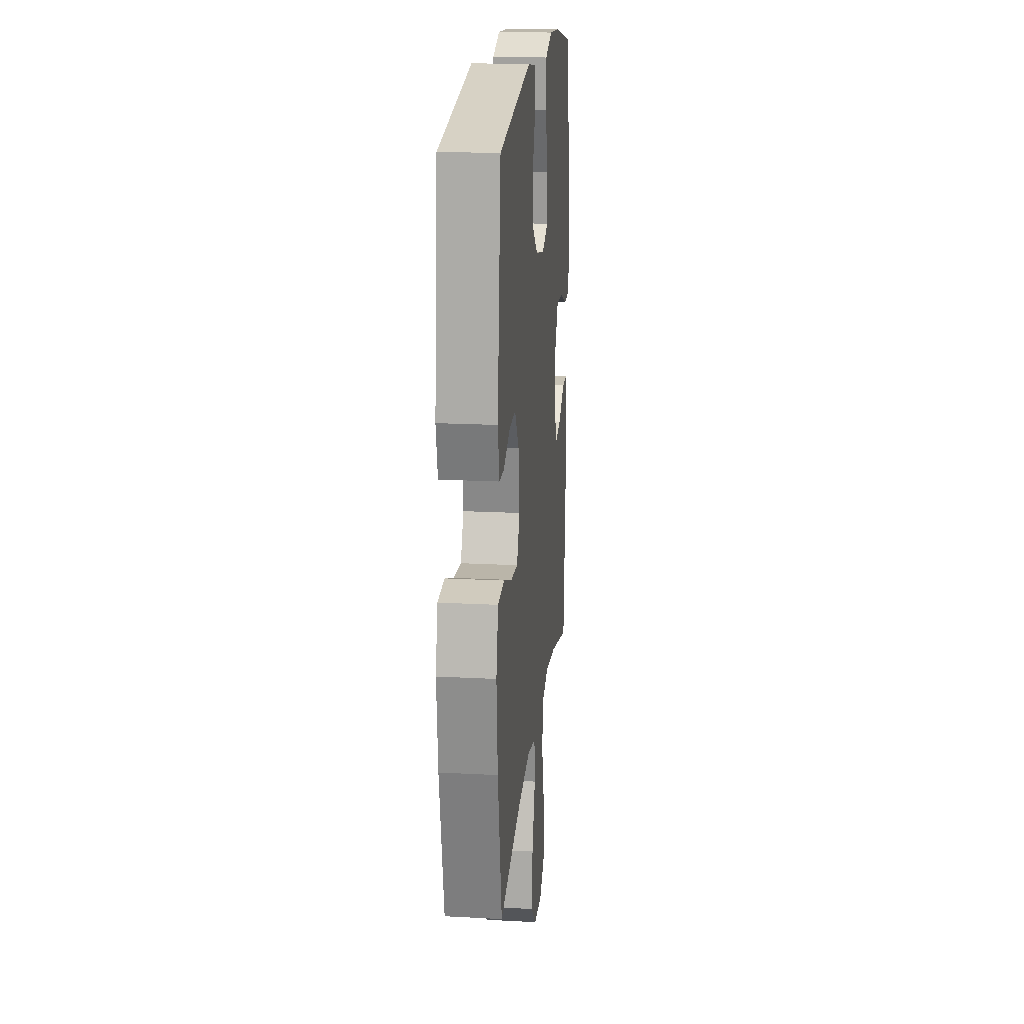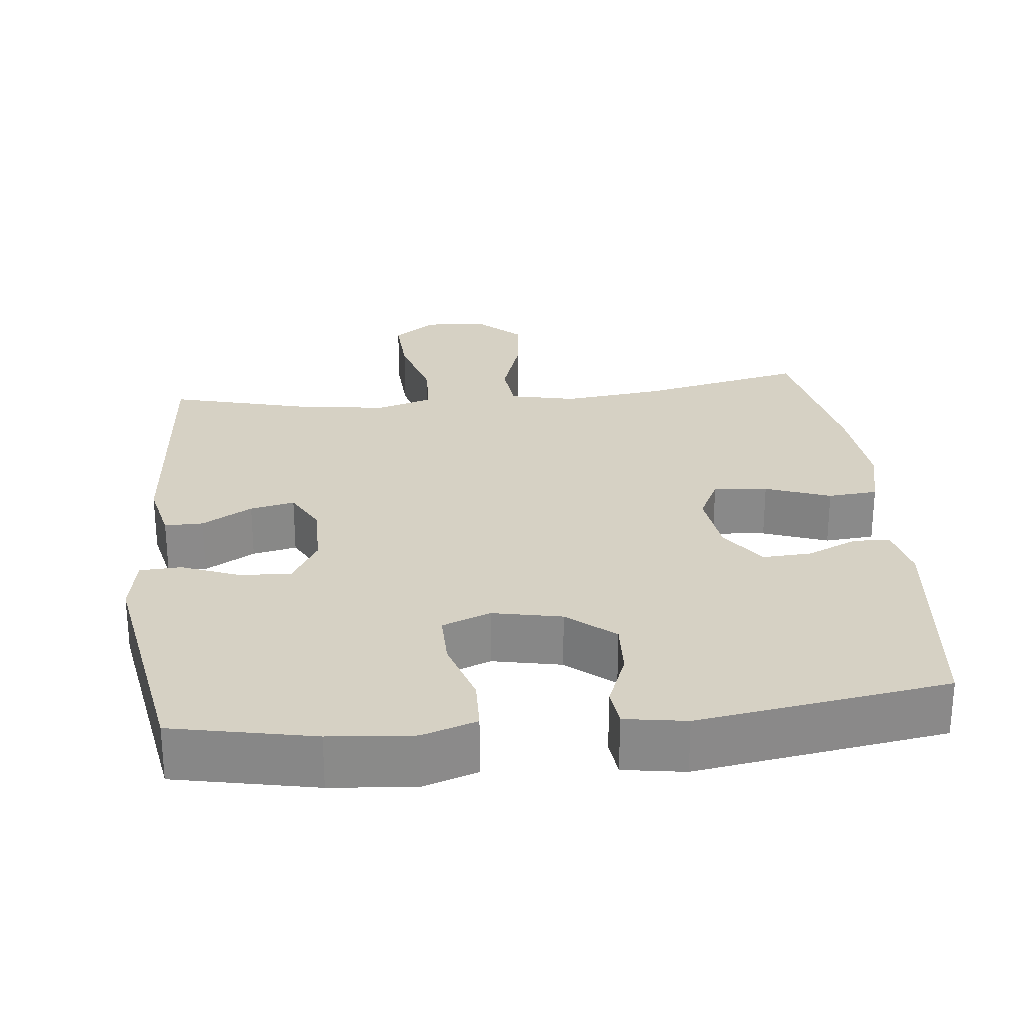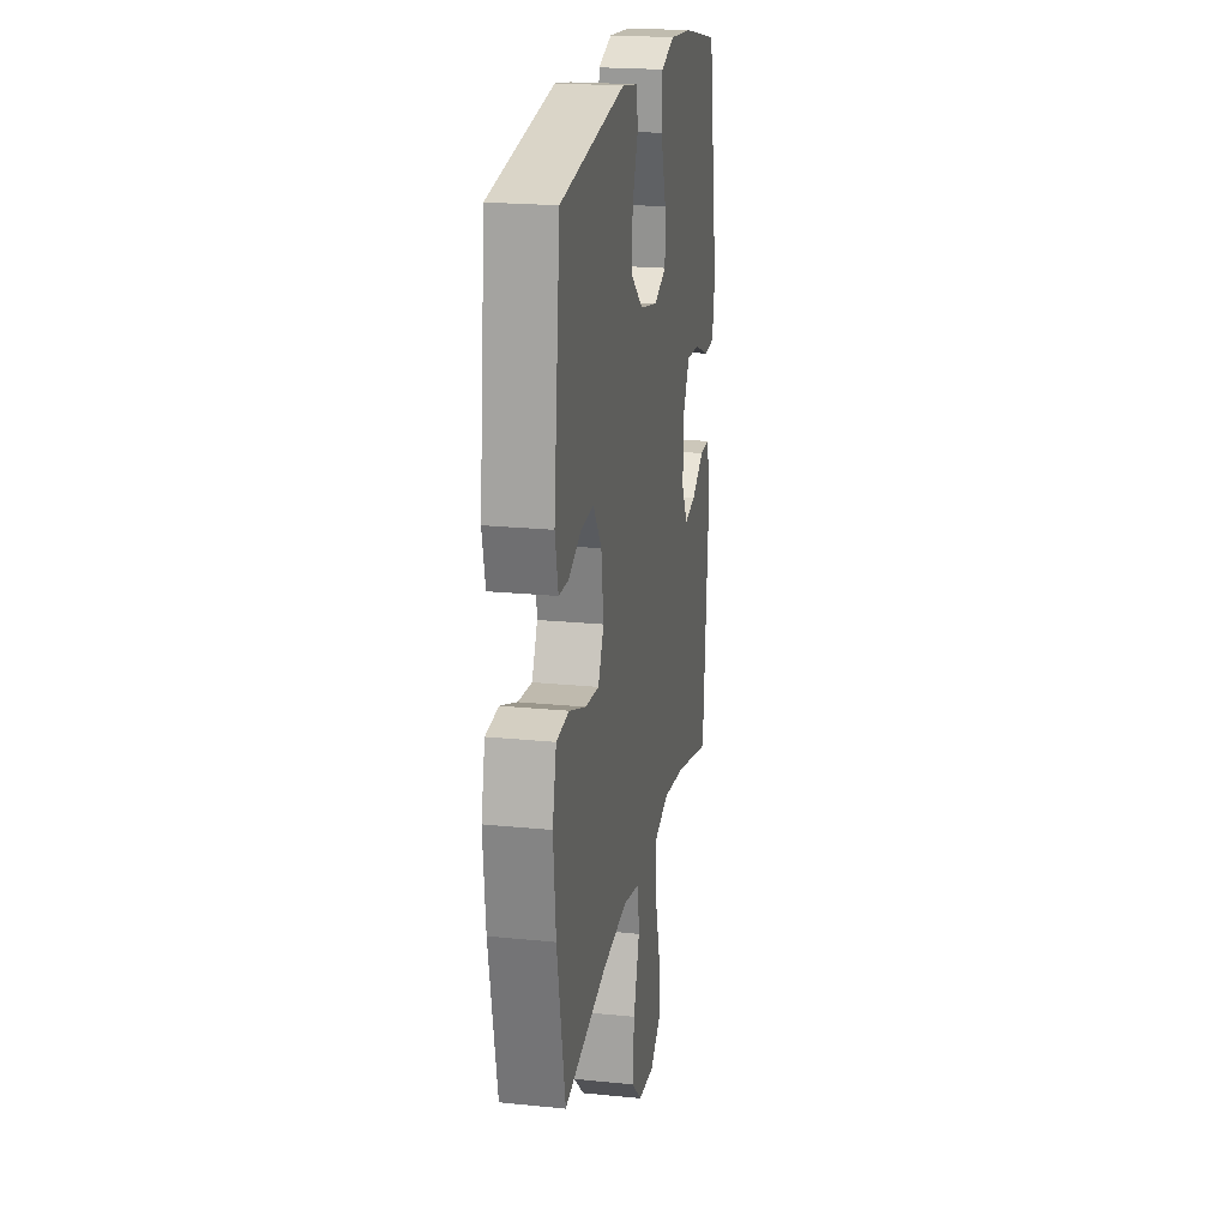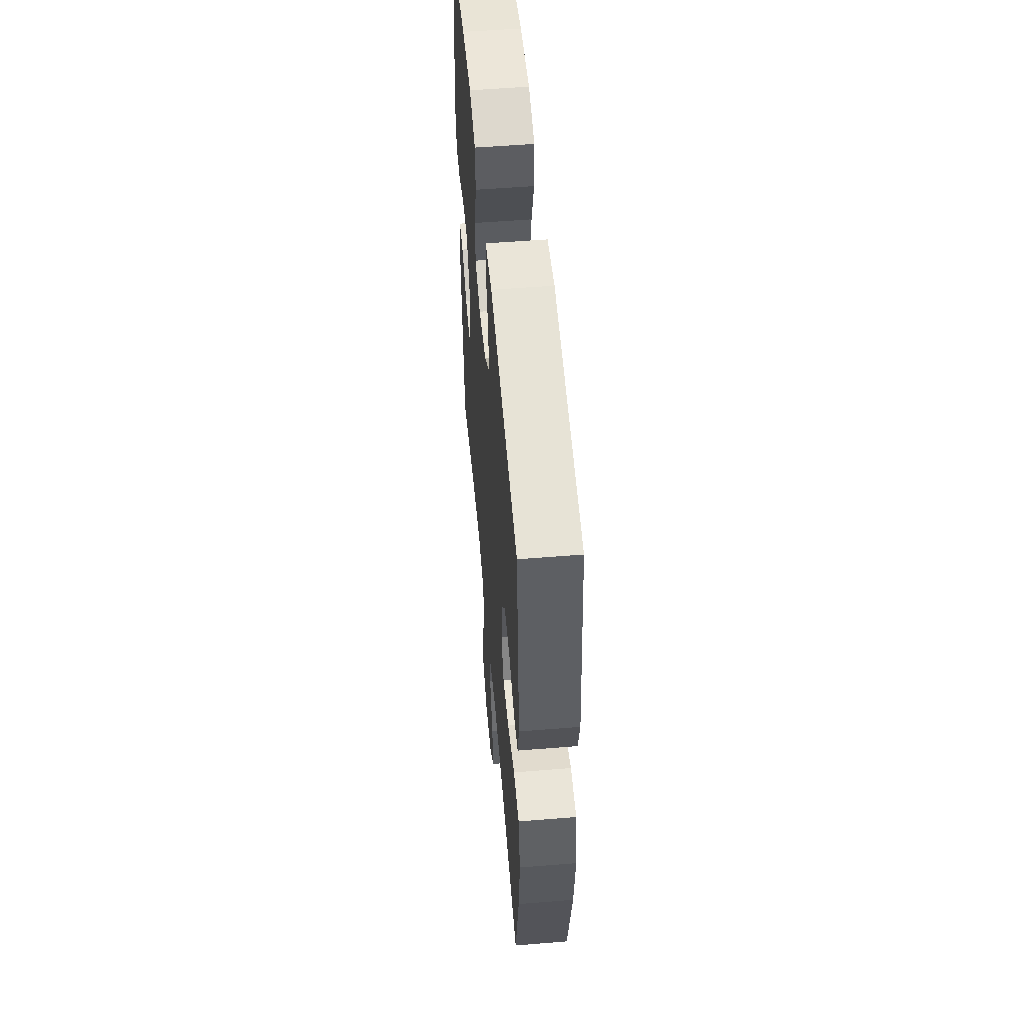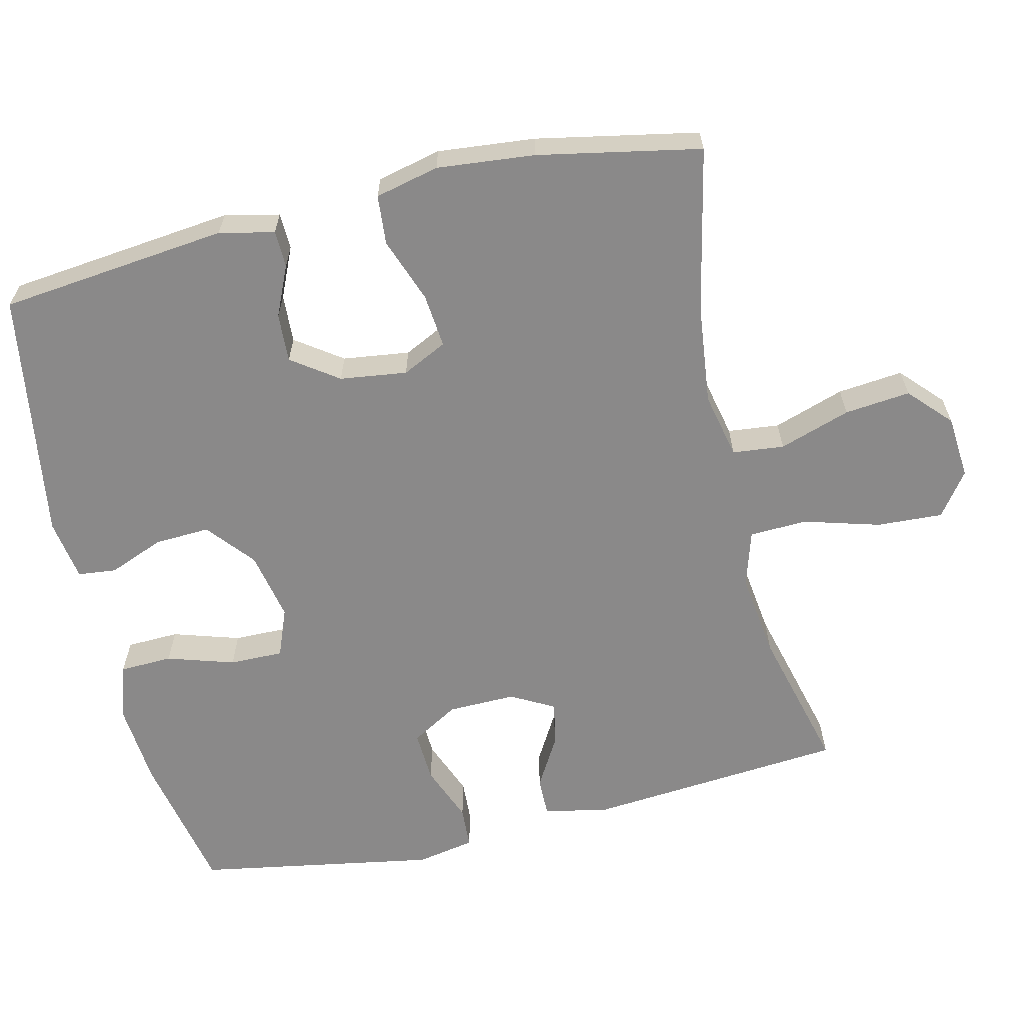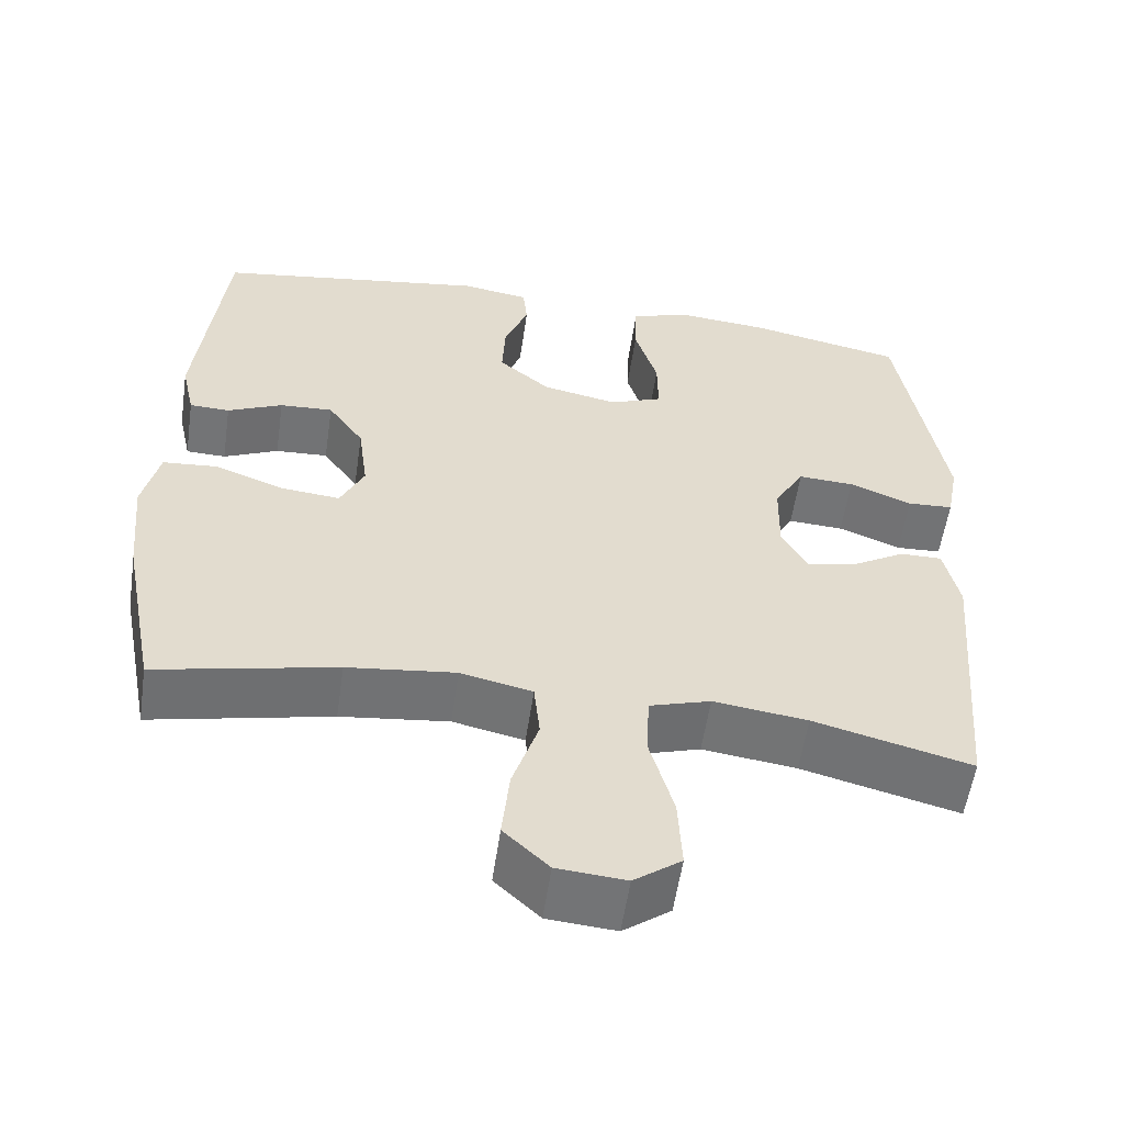
<metadata>
{"format":"obj","ext":"obj","renderer":"f3d","projection":"perspective","resolution":1024,"background":"white","views":[{"elev":19.0,"azim":95.8,"up":"+Z"},{"elev":26.8,"azim":-6.1,"up":"+Y"},{"elev":21.0,"azim":100.3,"up":"+Z"},{"elev":54.5,"azim":85.1,"up":"+Z"},{"elev":-63.3,"azim":103.2,"up":"+Y"},{"elev":-56.0,"azim":171.7,"up":"+Z"}]}
</metadata>
<code>
o path4910
v -0.5574 0.0375 0.1871
v -0.5421 0.0375 0.106
v -0.4836 0.0375 0.1029
v -0.4034 0.0375 0.1346
v -0.3317 0.0375 0.1385
v -0.2932 0.0375 0.07254
v -0.2915 0.0375 -0.0219
v -0.3246 0.0375 -0.08283
v -0.3867 0.0375 -0.06986
v -0.4569 0.0375 -0.02922
v -0.5107 0.0375 -0.02877
v -0.5302 0.0375 -0.1153
v -0.4992 0.0375 -0.4797
v -0.2976 0.0375 -0.4276
v -0.1771 0.0375 -0.4117
v -0.09872 0.0375 -0.4356
v -0.0953 0.0375 -0.5158
v -0.1258 0.0375 -0.6226
v -0.1307 0.0375 -0.7149
v -0.07009 0.0375 -0.7591
v 0.01793 0.0375 -0.7519
v 0.07581 0.0375 -0.6977
v 0.0663 0.0375 -0.6059
v 0.03323 0.0375 -0.5064
v 0.04074 0.0375 -0.4342
v 0.1326 0.0375 -0.4139
v 0.2714 0.0375 -0.43
v 0.5025 0.0375 -0.4797
v 0.5466 0.0375 -0.2523
v 0.5599 0.0375 -0.1161
v 0.5388 0.0375 -0.0266
v 0.4696 0.0375 -0.02082
v 0.3788 0.0375 -0.05411
v 0.3035 0.0375 -0.06152
v 0.2728 0.0375 0.001099
v 0.2851 0.0375 0.09476
v 0.3309 0.0375 0.1597
v 0.3988 0.0375 0.1561
v 0.4693 0.0375 0.1248
v 0.5208 0.0375 0.1264
v 0.5378 0.0375 0.203
v 0.5025 0.0375 0.5222
v 0.1524 0.0375 0.5754
v 0.06623 0.0375 0.5616
v 0.06043 0.0375 0.5078
v 0.09126 0.0375 0.4306
v 0.09521 0.0375 0.3536
v 0.02929 0.0375 0.2986
v -0.06736 0.0375 0.2788
v -0.1351 0.0375 0.3052
v -0.1342 0.0375 0.3805
v -0.105 0.0375 0.4744
v -0.1076 0.0375 0.548
v -0.1838 0.0375 0.5729
v -0.3016 0.0375 0.5627
v -0.4992 0.0375 0.5222
v -0.5574 -0.0375 0.1871
v -0.5421 -0.0375 0.106
v -0.4836 -0.0375 0.1029
v -0.4034 -0.0375 0.1346
v -0.3317 -0.0375 0.1385
v -0.2932 -0.0375 0.07254
v -0.2915 -0.0375 -0.0219
v -0.3246 -0.0375 -0.08283
v -0.3867 -0.0375 -0.06986
v -0.4569 -0.0375 -0.02922
v -0.5107 -0.0375 -0.02877
v -0.5302 -0.0375 -0.1153
v -0.4992 -0.0375 -0.4797
v -0.2976 -0.0375 -0.4276
v -0.1771 -0.0375 -0.4117
v -0.09872 -0.0375 -0.4356
v -0.0953 -0.0375 -0.5158
v -0.1258 -0.0375 -0.6226
v -0.1307 -0.0375 -0.7149
v -0.07009 -0.0375 -0.7591
v 0.01793 -0.0375 -0.7519
v 0.07581 -0.0375 -0.6977
v 0.0663 -0.0375 -0.6059
v 0.03323 -0.0375 -0.5064
v 0.04074 -0.0375 -0.4342
v 0.1326 -0.0375 -0.4139
v 0.2714 -0.0375 -0.43
v 0.5025 -0.0375 -0.4797
v 0.5466 -0.0375 -0.2523
v 0.5599 -0.0375 -0.1161
v 0.5388 -0.0375 -0.0266
v 0.4696 -0.0375 -0.02082
v 0.3788 -0.0375 -0.05411
v 0.3035 -0.0375 -0.06152
v 0.2728 -0.0375 0.001099
v 0.2851 -0.0375 0.09476
v 0.3309 -0.0375 0.1597
v 0.3988 -0.0375 0.1561
v 0.4693 -0.0375 0.1248
v 0.5208 -0.0375 0.1264
v 0.5378 -0.0375 0.203
v 0.5025 -0.0375 0.5222
v 0.1524 -0.0375 0.5754
v 0.06623 -0.0375 0.5616
v 0.06043 -0.0375 0.5078
v 0.09126 -0.0375 0.4306
v 0.09521 -0.0375 0.3536
v 0.02929 -0.0375 0.2986
v -0.06736 -0.0375 0.2788
v -0.1351 -0.0375 0.3052
v -0.1342 -0.0375 0.3805
v -0.105 -0.0375 0.4744
v -0.1076 -0.0375 0.548
v -0.1838 -0.0375 0.5729
v -0.3016 -0.0375 0.5627
v -0.4992 -0.0375 0.5222
v -0.5574 0.0375 0.1871
v -0.5421 0.0375 0.106
v -0.5421 0.0375 0.106
v -0.4836 0.0375 0.1029
v -0.5107 0.0375 -0.02877
v -0.5107 0.0375 -0.02877
v -0.5302 0.0375 -0.1153
v -0.4569 0.0375 -0.02922
v -0.4992 0.0375 0.5222
v -0.4992 0.0375 0.5222
v -0.4992 0.0375 -0.4797
v -0.4992 0.0375 -0.4797
v -0.4034 0.0375 0.1346
v -0.3867 0.0375 -0.06986
v -0.3016 0.0375 0.5627
v -0.2976 0.0375 -0.4276
v -0.3317 0.0375 0.1385
v -0.3317 0.0375 0.1385
v -0.3246 0.0375 -0.08283
v -0.3246 0.0375 -0.08283
v -0.2932 0.0375 0.07254
v -0.2915 0.0375 -0.0219
v -0.1838 0.0375 0.5729
v -0.1771 0.0375 -0.4117
v -0.1076 0.0375 0.548
v -0.1076 0.0375 0.548
v -0.1351 0.0375 0.3052
v -0.1351 0.0375 0.3052
v -0.1342 0.0375 0.3805
v -0.09872 0.0375 -0.4356
v -0.09872 0.0375 -0.4356
v -0.06736 0.0375 0.2788
v -0.105 0.0375 0.4744
v -0.1258 0.0375 -0.6226
v -0.1307 0.0375 -0.7149
v -0.07009 0.0375 -0.7591
v -0.0953 0.0375 -0.5158
v 0.01793 0.0375 -0.7519
v 0.02929 0.0375 0.2986
v 0.07581 0.0375 -0.6977
v 0.09521 0.0375 0.3536
v 0.03323 0.0375 -0.5064
v 0.04074 0.0375 -0.4342
v 0.04074 0.0375 -0.4342
v 0.0663 0.0375 -0.6059
v 0.1326 0.0375 -0.4139
v 0.06623 0.0375 0.5616
v 0.06623 0.0375 0.5616
v 0.06043 0.0375 0.5078
v 0.09126 0.0375 0.4306
v 0.1524 0.0375 0.5754
v 0.2714 0.0375 -0.43
v 0.2728 0.0375 0.001099
v 0.2851 0.0375 0.09476
v 0.3035 0.0375 -0.06152
v 0.3035 0.0375 -0.06152
v 0.3309 0.0375 0.1597
v 0.3788 0.0375 -0.05411
v 0.3988 0.0375 0.1561
v 0.4696 0.0375 -0.02082
v 0.4693 0.0375 0.1248
v 0.5025 0.0375 0.5222
v 0.5025 0.0375 0.5222
v 0.5208 0.0375 0.1264
v 0.5208 0.0375 0.1264
v 0.5388 0.0375 -0.0266
v 0.5388 0.0375 -0.0266
v 0.5025 0.0375 -0.4797
v 0.5025 0.0375 -0.4797
v 0.5378 0.0375 0.203
v 0.5466 0.0375 -0.2523
v 0.5599 0.0375 -0.1161
v -0.5574 -0.0375 0.1871
v -0.5421 -0.0375 0.106
v -0.5421 -0.0375 0.106
v -0.4836 -0.0375 0.1029
v -0.5107 -0.0375 -0.02877
v -0.5107 -0.0375 -0.02877
v -0.5302 -0.0375 -0.1153
v -0.4569 -0.0375 -0.02922
v -0.4992 -0.0375 0.5222
v -0.4992 -0.0375 0.5222
v -0.4992 -0.0375 -0.4797
v -0.4992 -0.0375 -0.4797
v -0.4034 -0.0375 0.1346
v -0.3867 -0.0375 -0.06986
v -0.3016 -0.0375 0.5627
v -0.2976 -0.0375 -0.4276
v -0.3317 -0.0375 0.1385
v -0.3317 -0.0375 0.1385
v -0.3246 -0.0375 -0.08283
v -0.3246 -0.0375 -0.08283
v -0.2932 -0.0375 0.07254
v -0.2915 -0.0375 -0.0219
v -0.1838 -0.0375 0.5729
v -0.1771 -0.0375 -0.4117
v -0.1076 -0.0375 0.548
v -0.1076 -0.0375 0.548
v -0.1351 -0.0375 0.3052
v -0.1351 -0.0375 0.3052
v -0.1342 -0.0375 0.3805
v -0.09872 -0.0375 -0.4356
v -0.09872 -0.0375 -0.4356
v -0.06736 -0.0375 0.2788
v -0.105 -0.0375 0.4744
v -0.1258 -0.0375 -0.6226
v -0.1307 -0.0375 -0.7149
v -0.07009 -0.0375 -0.7591
v -0.0953 -0.0375 -0.5158
v 0.01793 -0.0375 -0.7519
v 0.02929 -0.0375 0.2986
v 0.07581 -0.0375 -0.6977
v 0.09521 -0.0375 0.3536
v 0.03323 -0.0375 -0.5064
v 0.04074 -0.0375 -0.4342
v 0.04074 -0.0375 -0.4342
v 0.0663 -0.0375 -0.6059
v 0.1326 -0.0375 -0.4139
v 0.06623 -0.0375 0.5616
v 0.06623 -0.0375 0.5616
v 0.06043 -0.0375 0.5078
v 0.09126 -0.0375 0.4306
v 0.1524 -0.0375 0.5754
v 0.2714 -0.0375 -0.43
v 0.2728 -0.0375 0.001099
v 0.2851 -0.0375 0.09476
v 0.3035 -0.0375 -0.06152
v 0.3035 -0.0375 -0.06152
v 0.3309 -0.0375 0.1597
v 0.3788 -0.0375 -0.05411
v 0.3988 -0.0375 0.1561
v 0.4696 -0.0375 -0.02082
v 0.4693 -0.0375 0.1248
v 0.5025 -0.0375 0.5222
v 0.5025 -0.0375 0.5222
v 0.5208 -0.0375 0.1264
v 0.5208 -0.0375 0.1264
v 0.5388 -0.0375 -0.0266
v 0.5388 -0.0375 -0.0266
v 0.5025 -0.0375 -0.4797
v 0.5025 -0.0375 -0.4797
v 0.5378 -0.0375 0.203
v 0.5466 -0.0375 -0.2523
v 0.5599 -0.0375 -0.1161
f 219 220 218
f 193 201 199
f 254 243 245
f 254 245 248
f 211 205 216
f 246 243 254
f 203 208 206
f 255 239 236
f 206 214 227
f 227 230 237
f 235 234 246
f 239 255 242
f 242 256 244
f 221 226 214
f 242 255 256
f 208 203 200
f 220 222 218
f 208 214 206
f 199 213 207
f 234 225 246
f 255 236 252
f 189 191 192
f 223 238 225
f 207 217 209
f 225 241 246
f 225 238 241
f 185 197 193
f 197 185 188
f 226 221 229
f 214 226 227
f 234 235 233
f 205 206 216
f 223 237 238
f 206 237 216
f 201 205 211
f 241 243 246
f 199 201 213
f 230 236 239
f 222 229 218
f 198 200 203
f 244 256 250
f 201 211 213
f 207 213 217
f 218 229 221
f 188 185 186
f 191 200 198
f 193 197 201
f 229 222 224
f 237 230 239
f 216 237 223
f 200 191 195
f 206 227 237
f 192 191 198
f 233 235 231
f 1 115 187 57
f 2 3 59 58
f 118 12 68 190
f 10 11 67 66
f 122 1 57 194
f 12 124 196 68
f 3 4 60 59
f 9 10 66 65
f 55 56 112 111
f 13 14 70 69
f 4 130 202 60
f 132 9 65 204
f 5 6 62 61
f 7 8 64 63
f 54 55 111 110
f 14 15 71 70
f 6 7 63 62
f 138 54 110 210
f 140 51 107 212
f 15 143 215 71
f 49 50 106 105
f 52 53 109 108
f 51 52 108 107
f 18 19 75 74
f 19 20 76 75
f 17 18 74 73
f 16 17 73 72
f 20 21 77 76
f 48 49 105 104
f 21 22 78 77
f 47 48 104 103
f 24 156 228 80
f 23 24 80 79
f 22 23 79 78
f 25 26 82 81
f 160 45 101 232
f 45 46 102 101
f 43 44 100 99
f 46 47 103 102
f 26 27 83 82
f 35 36 92 91
f 168 35 91 240
f 36 37 93 92
f 33 34 90 89
f 37 38 94 93
f 32 33 89 88
f 38 39 95 94
f 175 43 99 247
f 39 177 249 95
f 179 32 88 251
f 27 181 253 83
f 41 42 98 97
f 40 41 97 96
f 28 29 85 84
f 30 31 87 86
f 29 30 86 85
f 147 146 148
f 121 127 129
f 182 173 171
f 182 176 173
f 139 144 133
f 174 182 171
f 131 134 136
f 183 164 167
f 134 155 142
f 155 165 158
f 163 174 162
f 167 170 183
f 170 172 184
f 149 142 154
f 170 184 183
f 136 128 131
f 148 146 150
f 136 134 142
f 127 135 141
f 162 174 153
f 183 180 164
f 117 120 119
f 151 153 166
f 135 137 145
f 153 174 169
f 153 169 166
f 113 121 125
f 125 116 113
f 154 157 149
f 142 155 154
f 162 161 163
f 133 144 134
f 151 166 165
f 134 144 165
f 129 139 133
f 169 174 171
f 127 141 129
f 158 167 164
f 150 146 157
f 126 131 128
f 172 178 184
f 129 141 139
f 135 145 141
f 146 149 157
f 116 114 113
f 119 126 128
f 121 129 125
f 157 152 150
f 165 167 158
f 144 151 165
f 128 123 119
f 134 165 155
f 120 126 119
f 161 159 163

</code>
